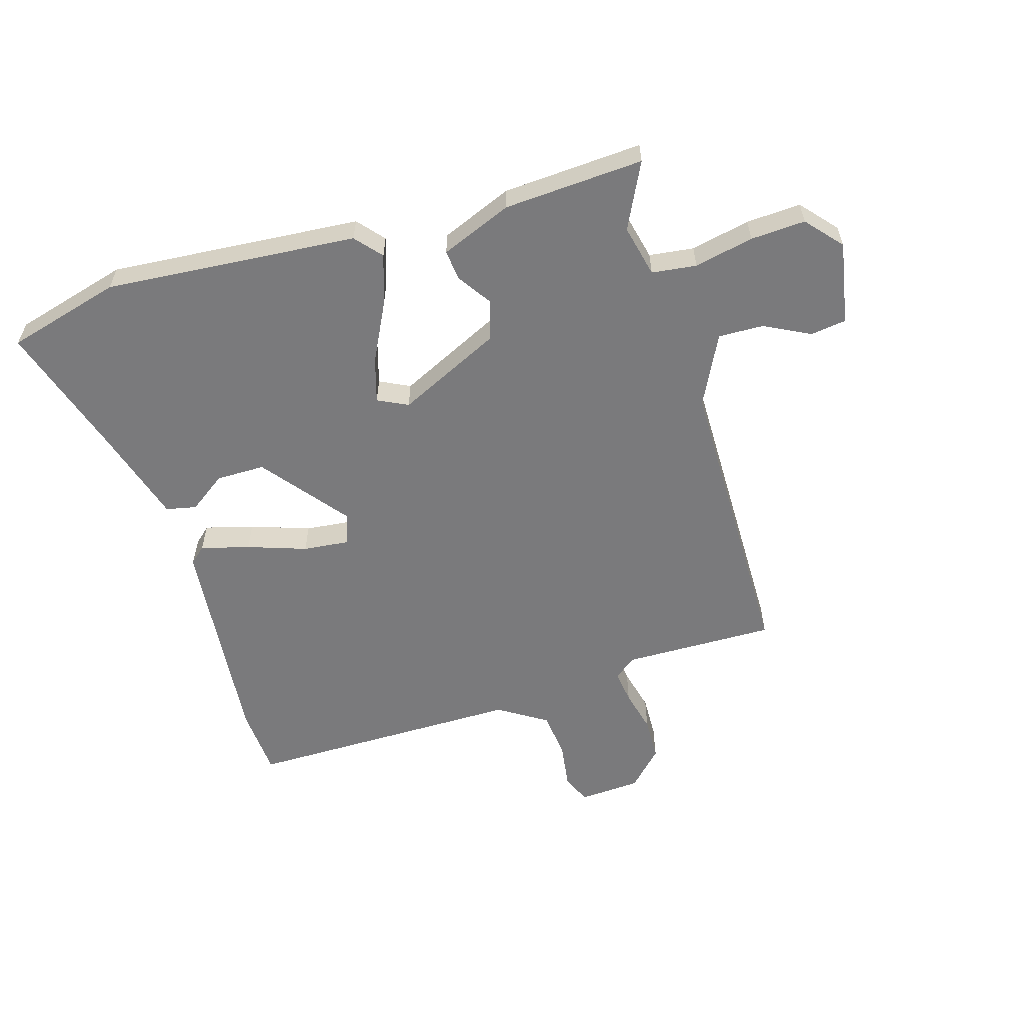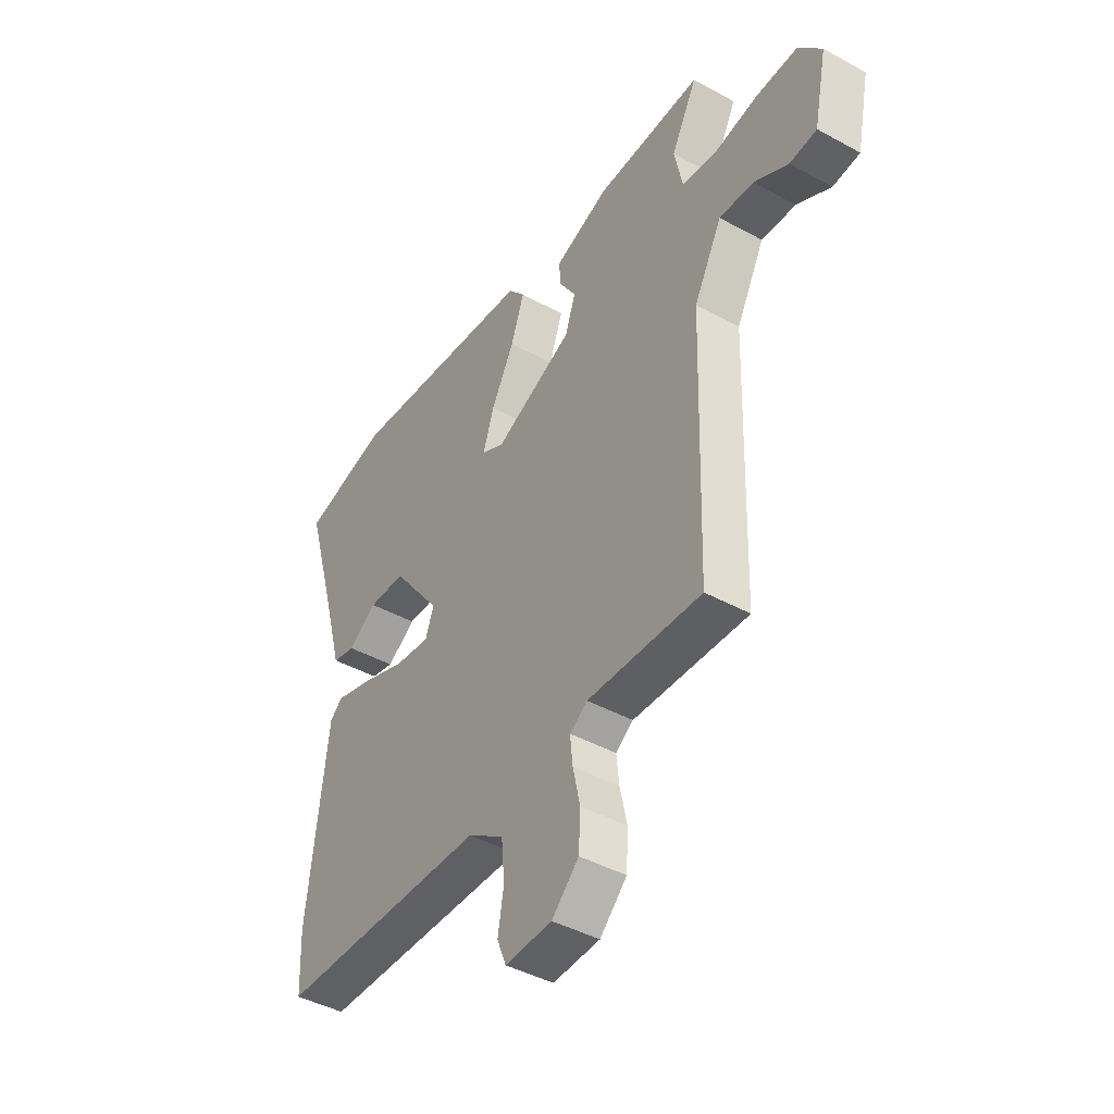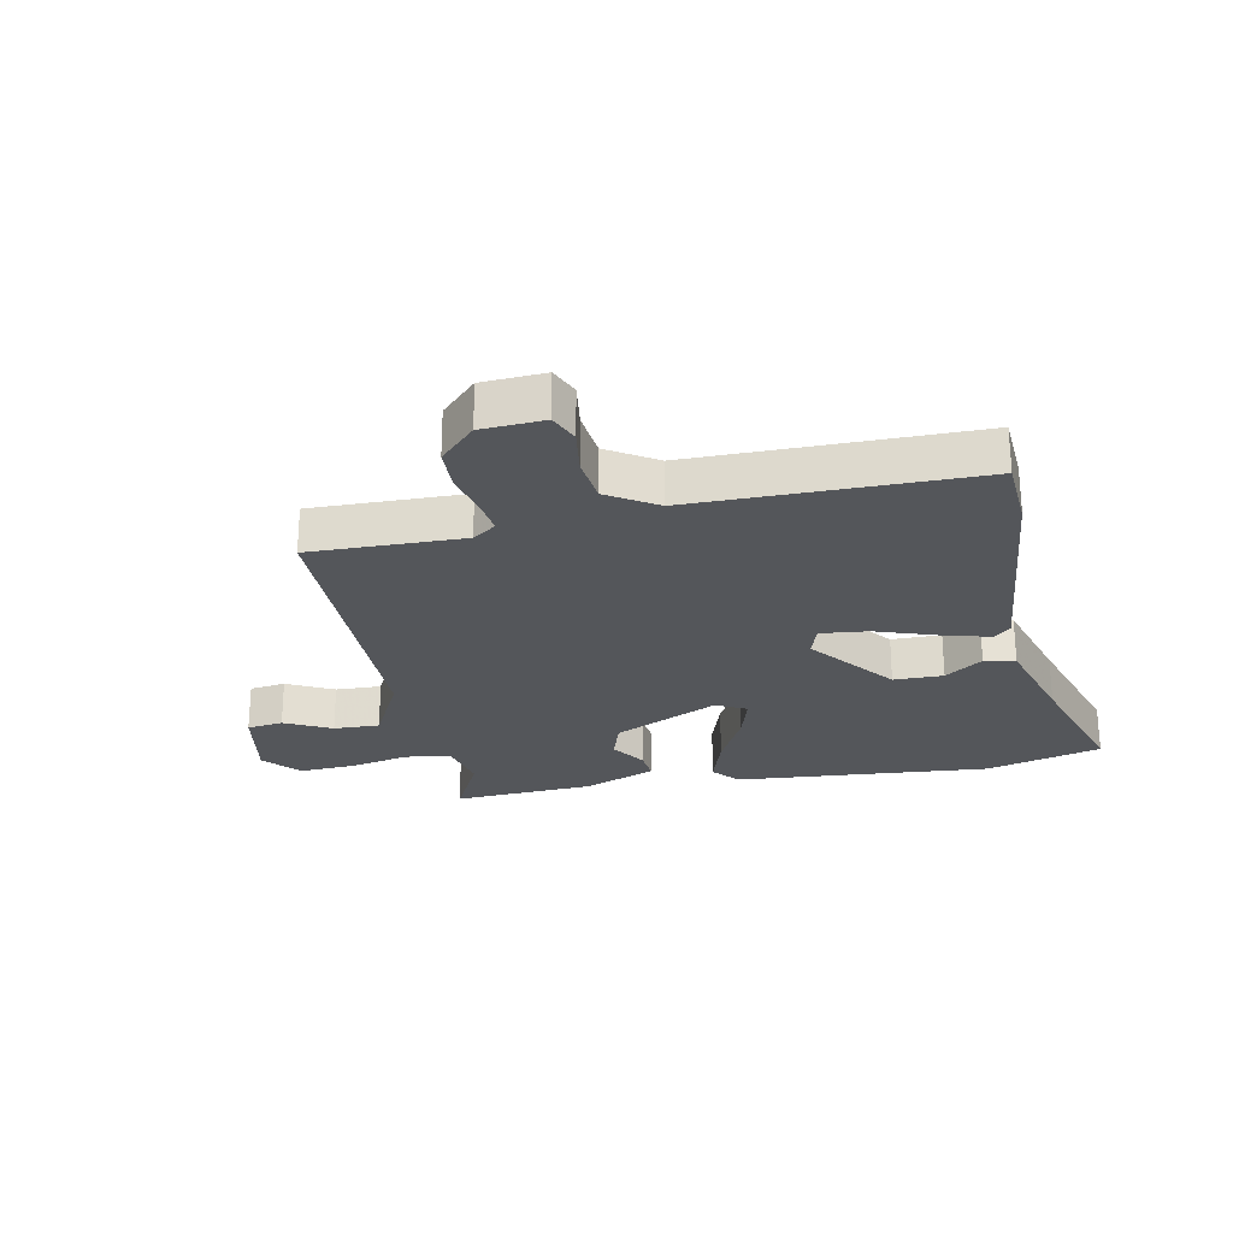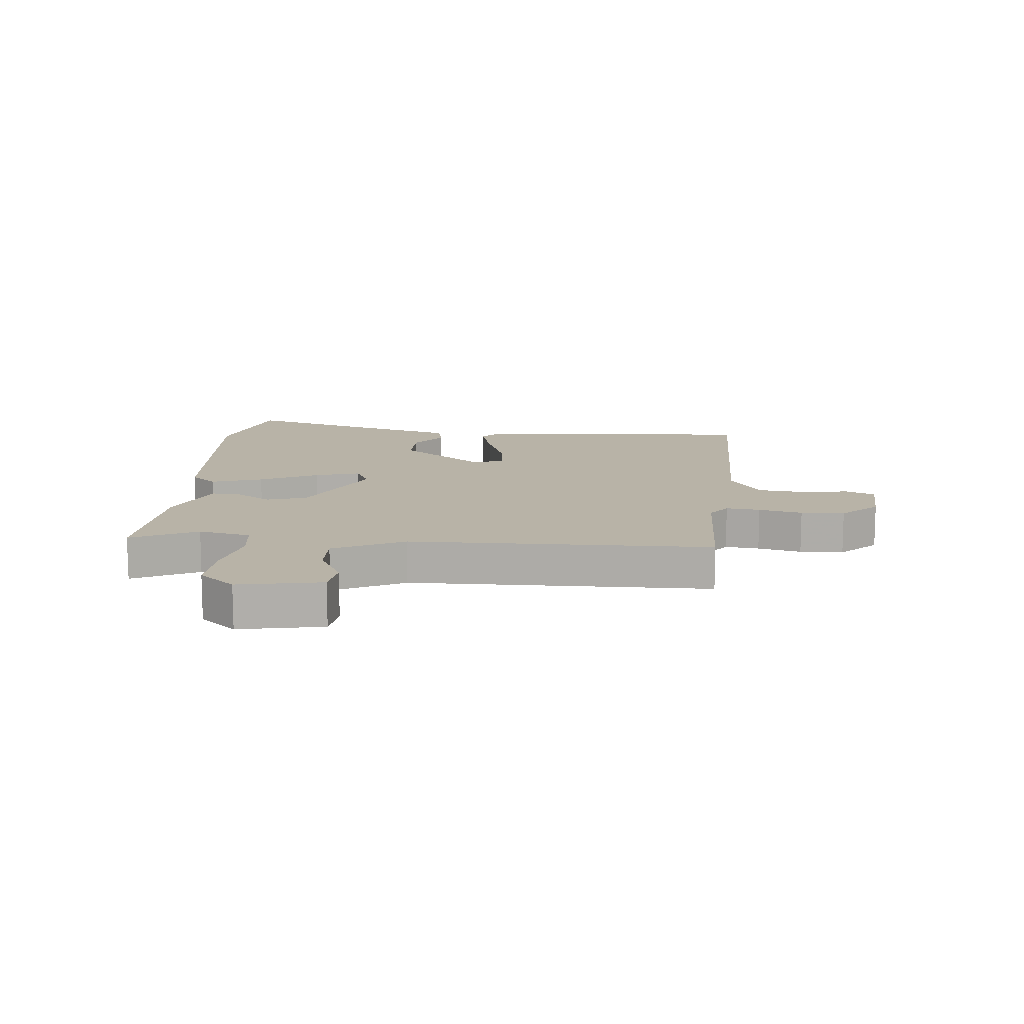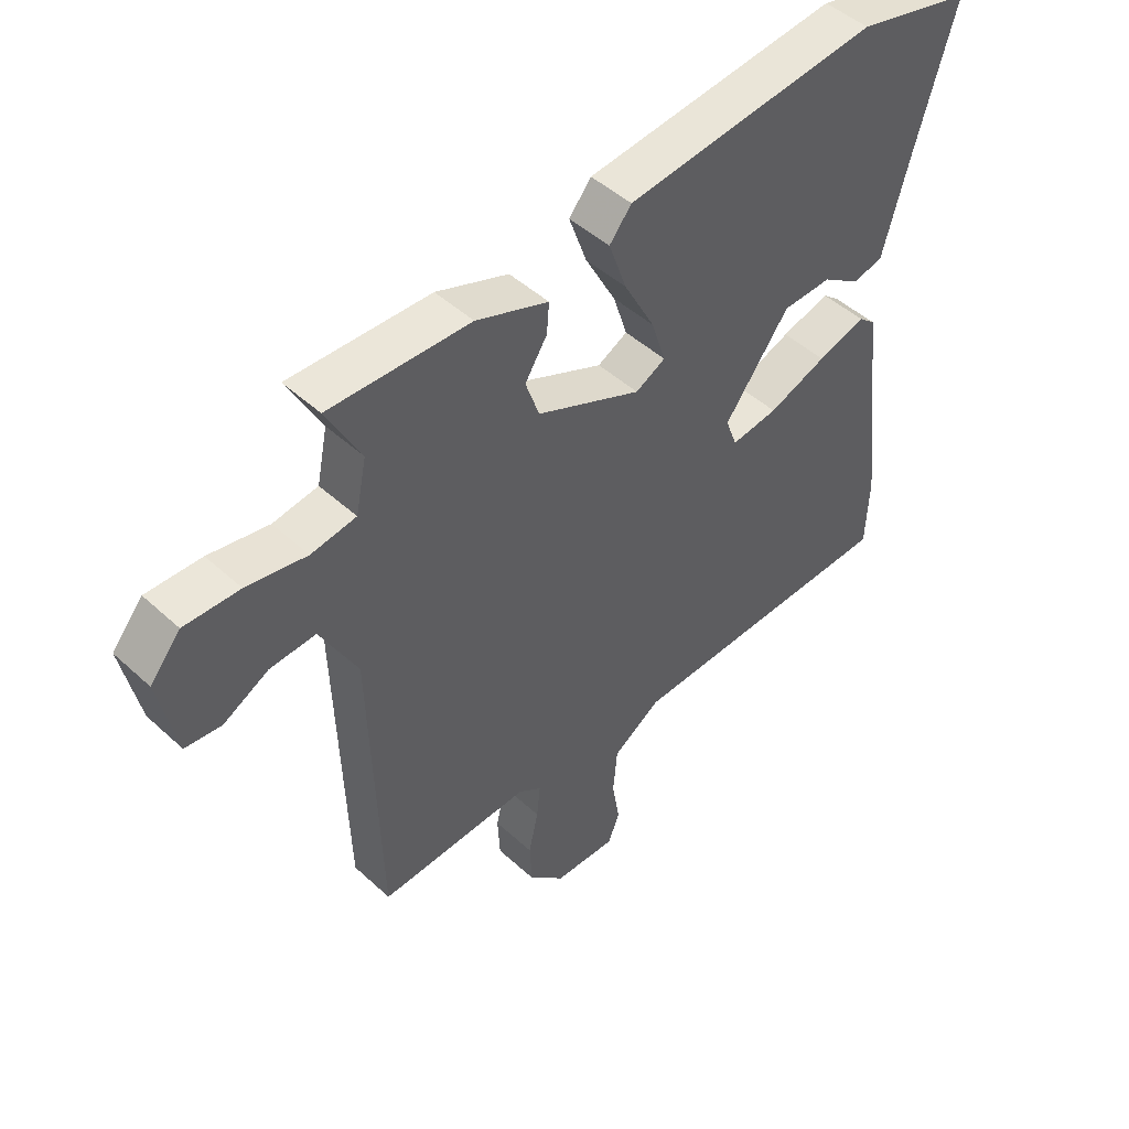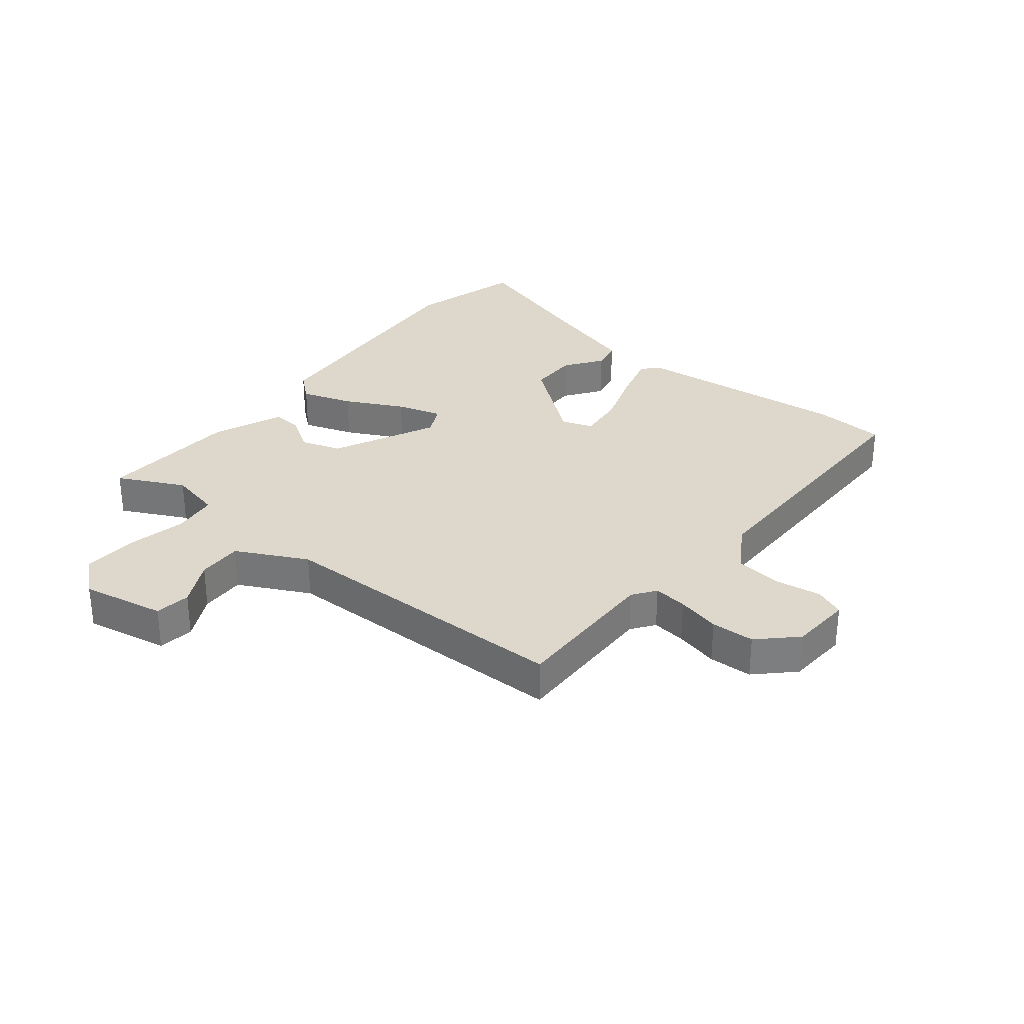
<metadata>
{"format":"obj","ext":"obj","renderer":"f3d","projection":"perspective","resolution":1024,"background":"white","views":[{"elev":-58.2,"azim":18.0,"up":"+Y"},{"elev":-43.2,"azim":57.0,"up":"+Z"},{"elev":-25.5,"azim":-167.4,"up":"+Y"},{"elev":12.7,"azim":96.2,"up":"+Y"},{"elev":47.5,"azim":135.8,"up":"+Z"},{"elev":31.1,"azim":129.9,"up":"+Y"}]}
</metadata>
<code>
v 0.539 0.07 0.47
v 0.482 0.07 0.361
v 0.5 0.07 0.273
v 0.575 0.07 0.262
v 0.675 0.07 0.281
v 0.767 0.07 0.284
v 0.818 0.07 0.223
v 0.789 0.07 0.084
v 0.729 0.07 0.077
v 0.653 0.07 0.118
v 0.577 0.07 0.122
v 0.515 0.07 0.005
v 0.5 0.07 -0.499
v 0.246 0.07 -0.489
v 0.207 0.07 -0.516
v 0.213 0.07 -0.573
v 0.229 0.07 -0.646
v 0.225 0.07 -0.719
v 0.165 0.07 -0.778
v 0.061 0.07 -0.782
v 0.041 0.07 -0.732
v 0.054 0.07 -0.655
v 0.047 0.07 -0.576
v -0.033 0.07 -0.523
v -0.499 0.07 -0.513
v -0.504 0.07 -0.394
v -0.461 0.07 -0.028
v -0.433 0.07 -0.004
v -0.352 0.07 -0.028
v -0.254 0.07 -0.064
v -0.176 0.07 -0.074
v -0.157 0.07 -0.022
v -0.265 0.07 0.122
v -0.347 0.07 0.124
v -0.41 0.07 0.081
v -0.461 0.07 0.093
v -0.506 0.07 0.256
v -0.572 0.07 0.482
v -0.379 0.07 0.53
v 0.044 0.07 0.487
v 0.081 0.07 0.442
v 0.051 0.07 0.357
v 0 0.07 0.261
v -0.024 0.07 0.186
v 0.026 0.07 0.16
v 0.201 0.07 0.239
v 0.224 0.07 0.306
v 0.187 0.07 0.364
v 0.183 0.07 0.415
v 0.304 0.07 0.461
v 0.539 0 0.47
v 0.482 0 0.361
v 0.5 0 0.273
v 0.575 0 0.262
v 0.675 0 0.281
v 0.767 0 0.284
v 0.818 0 0.223
v 0.789 0 0.084
v 0.729 0 0.077
v 0.653 0 0.118
v 0.577 0 0.122
v 0.515 0 0.005
v 0.5 0 -0.499
v 0.246 0 -0.489
v 0.207 0 -0.516
v 0.213 0 -0.573
v 0.229 0 -0.646
v 0.225 0 -0.719
v 0.165 0 -0.778
v 0.061 0 -0.782
v 0.041 0 -0.732
v 0.054 0 -0.655
v 0.047 0 -0.576
v -0.033 0 -0.523
v -0.499 0 -0.513
v -0.504 0 -0.394
v -0.461 0 -0.028
v -0.433 0 -0.004
v -0.352 0 -0.028
v -0.254 0 -0.064
v -0.176 0 -0.074
v -0.157 0 -0.022
v -0.265 0 0.122
v -0.347 0 0.124
v -0.41 0 0.081
v -0.461 0 0.093
v -0.506 0 0.256
v -0.572 0 0.482
v -0.379 0 0.53
v 0.044 0 0.487
v 0.081 0 0.442
v 0.051 0 0.357
v 0 0 0.261
v -0.024 0 0.186
v 0.026 0 0.16
v 0.201 0 0.239
v 0.224 0 0.306
v 0.187 0 0.364
v 0.183 0 0.415
v 0.304 0 0.461
f 47 48 49 50
f 46 47 50 1
f 40 41 42 43
f 40 43 44
f 37 38 39 40
f 37 40 44
f 34 35 36 37
f 33 34 37 44
f 32 33 44 45
f 27 28 29 30
f 25 26 27 30
f 24 25 30 31
f 23 24 31 32
f 19 20 21 22
f 19 22 23
f 16 17 18 19
f 15 16 19 23
f 14 15 23 32
f 12 13 14 32
f 7 8 9 10
f 7 10 11
f 4 5 6 7
f 3 4 7 11
f 46 1 2
f 46 2 3
f 12 32 45 46
f 3 11 12 46
f 100 99 98 97
f 51 100 97 96
f 93 92 91 90
f 94 93 90
f 90 89 88 87
f 94 90 87
f 87 86 85 84
f 94 87 84 83
f 95 94 83 82
f 80 79 78 77
f 80 77 76 75
f 81 80 75 74
f 82 81 74 73
f 72 71 70 69
f 73 72 69
f 69 68 67 66
f 73 69 66 65
f 82 73 65 64
f 82 64 63 62
f 60 59 58 57
f 61 60 57
f 57 56 55 54
f 61 57 54 53
f 52 51 96
f 53 52 96
f 96 95 82 62
f 96 62 61 53
f 1 51 52 2
f 2 52 53 3
f 3 53 54 4
f 4 54 55 5
f 5 55 56 6
f 6 56 57 7
f 7 57 58 8
f 8 58 59 9
f 9 59 60 10
f 10 60 61 11
f 11 61 62 12
f 12 62 63 13
f 13 63 64 14
f 14 64 65 15
f 15 65 66 16
f 16 66 67 17
f 17 67 68 18
f 18 68 69 19
f 19 69 70 20
f 20 70 71 21
f 21 71 72 22
f 22 72 73 23
f 23 73 74 24
f 24 74 75 25
f 25 75 76 26
f 26 76 77 27
f 27 77 78 28
f 28 78 79 29
f 29 79 80 30
f 30 80 81 31
f 31 81 82 32
f 32 82 83 33
f 33 83 84 34
f 34 84 85 35
f 35 85 86 36
f 36 86 87 37
f 37 87 88 38
f 38 88 89 39
f 39 89 90 40
f 40 90 91 41
f 41 91 92 42
f 42 92 93 43
f 43 93 94 44
f 44 94 95 45
f 45 95 96 46
f 46 96 97 47
f 47 97 98 48
f 48 98 99 49
f 49 99 100 50
f 50 100 51 1

</code>
